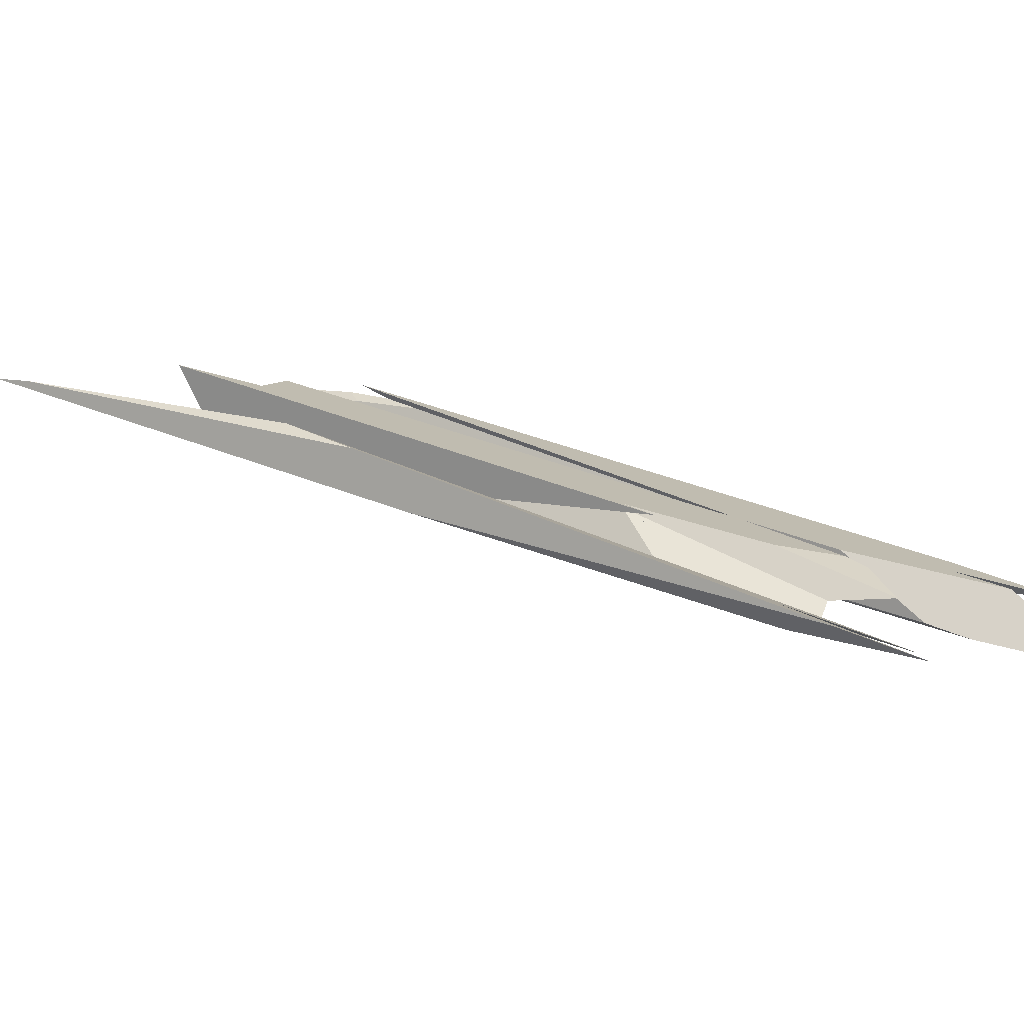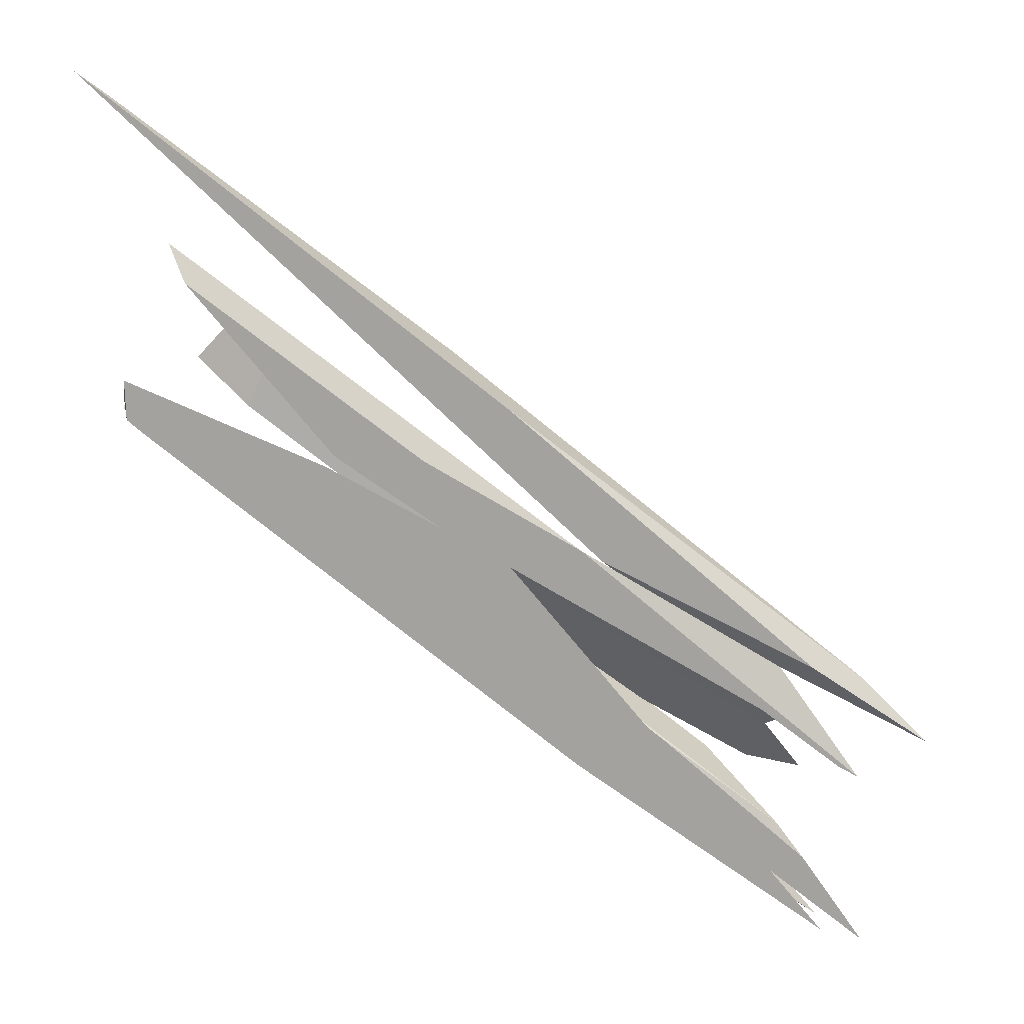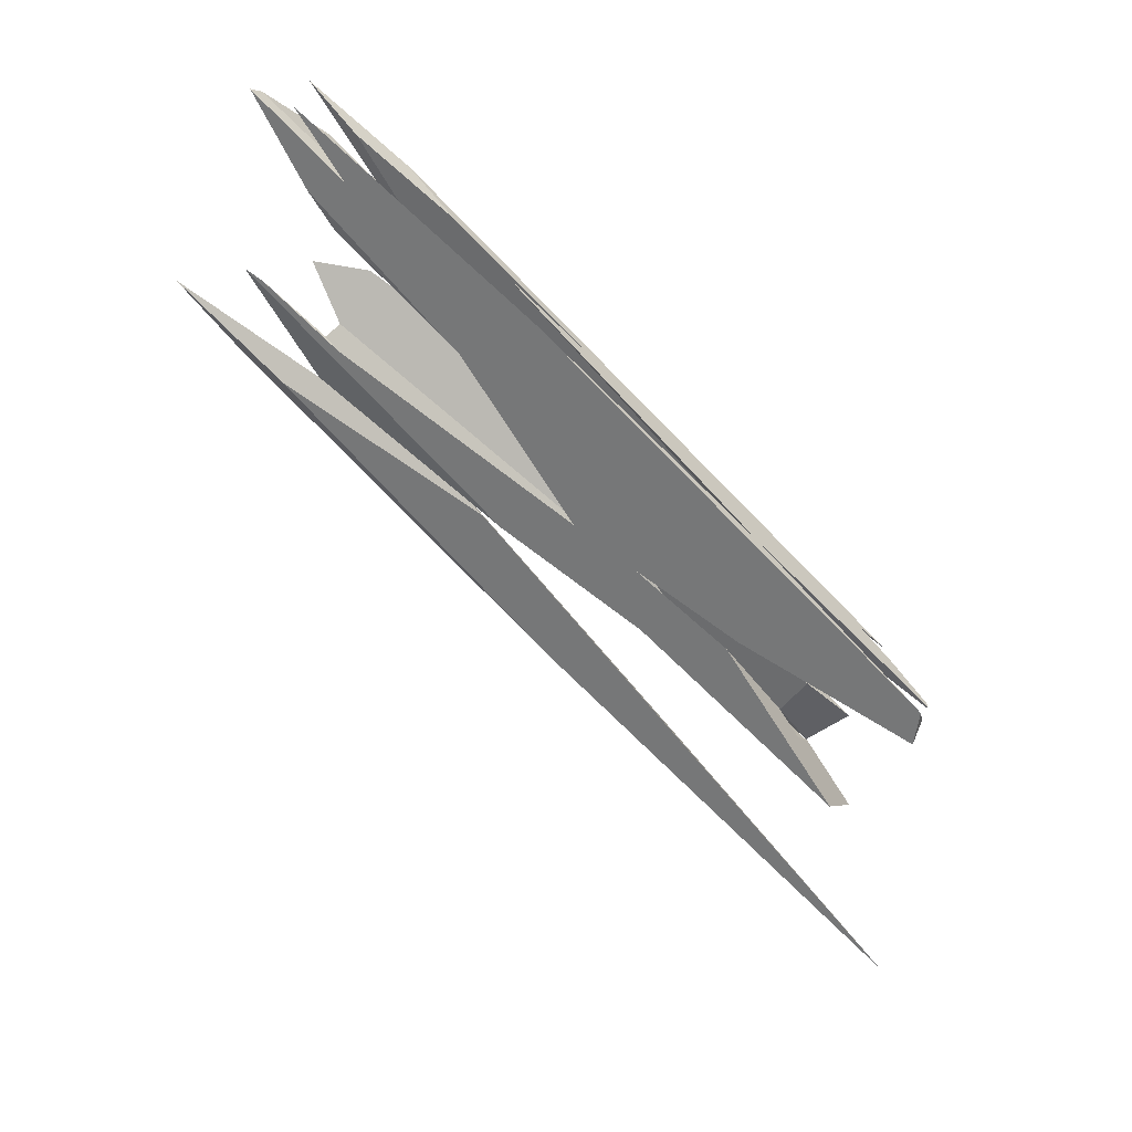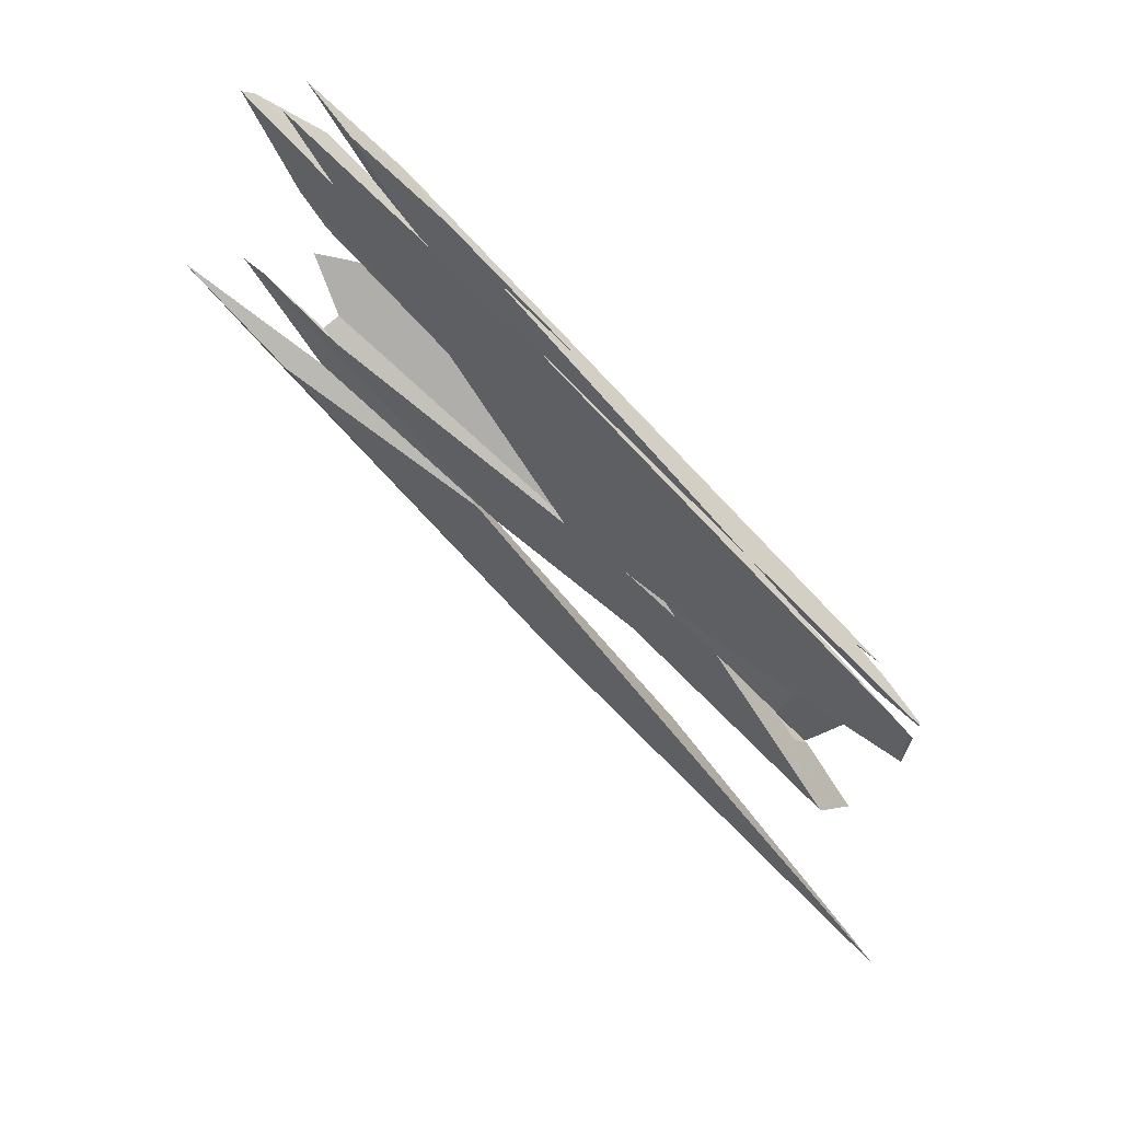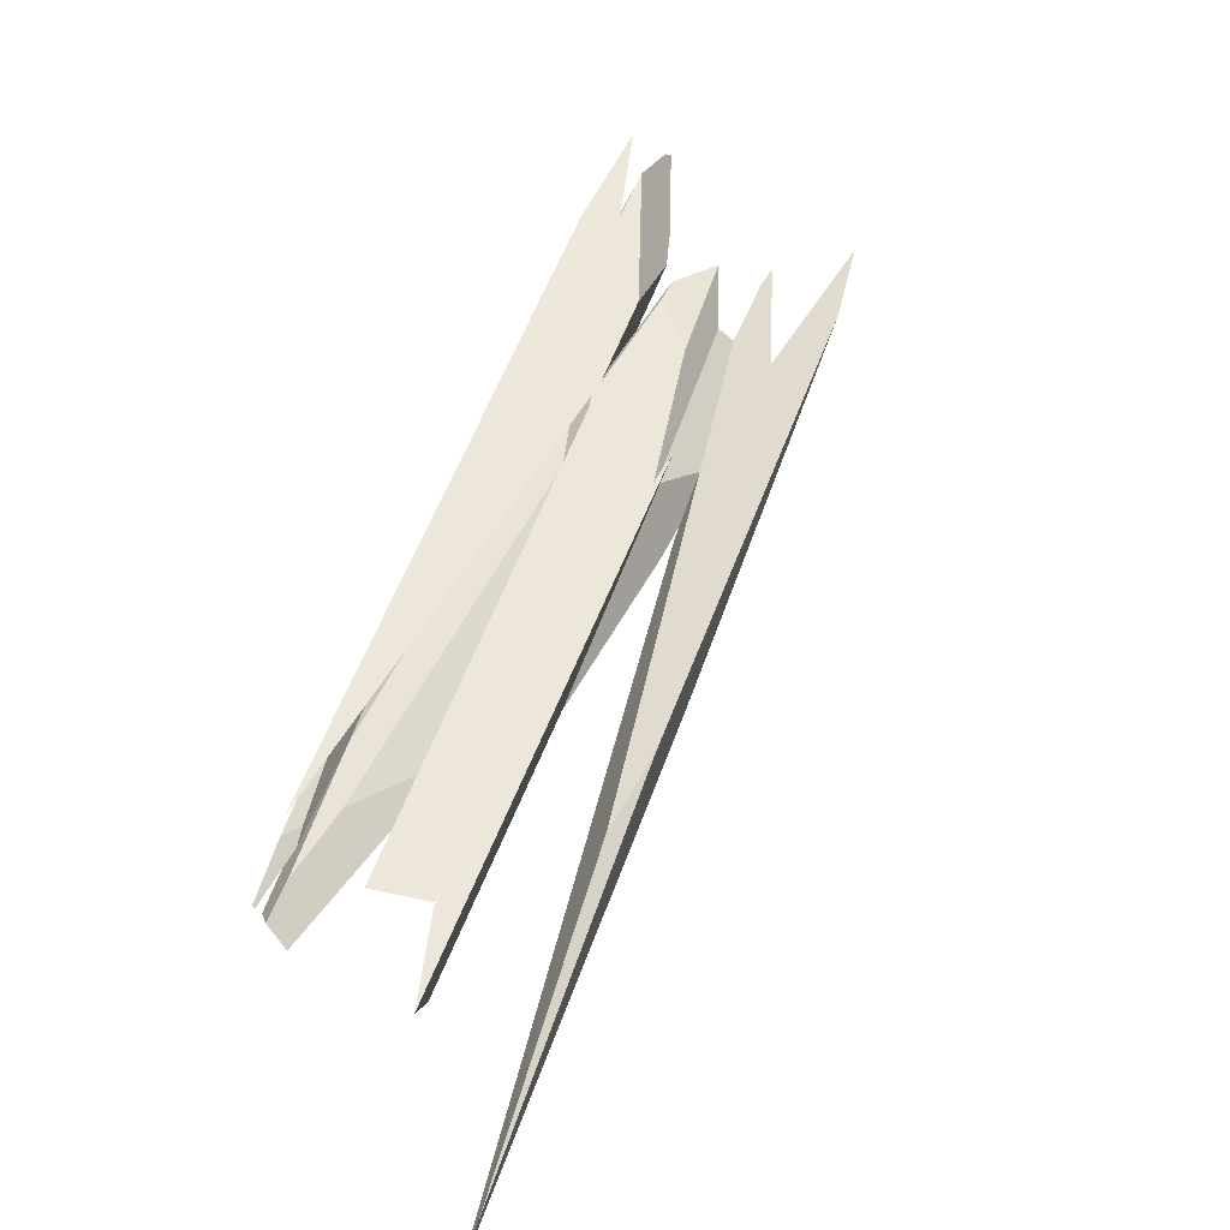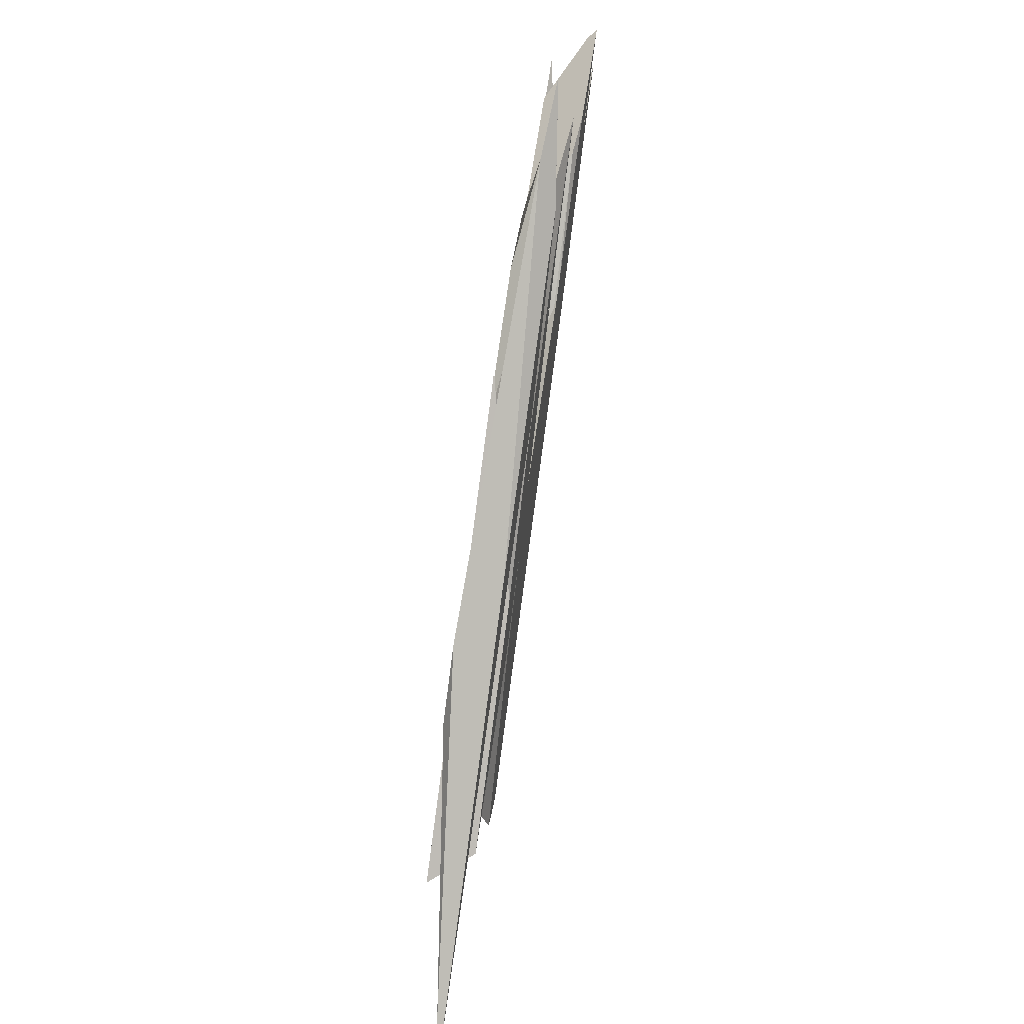
<metadata>
{"format":"obj","ext":"obj","renderer":"f3d","projection":"perspective","resolution":1024,"background":"white","views":[{"elev":12.3,"azim":-102.4,"up":"+Y"},{"elev":-64.5,"azim":-169.1,"up":"+Y"},{"elev":22.1,"azim":10.4,"up":"+Z"},{"elev":27.6,"azim":20.4,"up":"+Z"},{"elev":61.7,"azim":156.7,"up":"+Y"},{"elev":-38.5,"azim":-86.7,"up":"+Z"}]}
</metadata>
<code>
o WoodenBrokenPlanks_482
v -261.1 6.897 -1.9
v -278.2 2.801 14.9
v -275 4.009 9.225
v -231.5 15.28 -38.41
v -231 14.77 -35.3
v -231.9 14.51 -34.17
v -273.4 5.459 7.979
v -248.7 12.97 -18.62
v -236.5 15.78 -32.02
v -231.5 15.3 -38.4
v -244.4 12.25 -20.25
v -239.9 14.61 -26.54
v -233.1 16.28 -34.51
v -230.9 16.34 -36.69
v -261.1 11.46 -11.08
v -269.9 8.183 4.252
v -248.7 12.97 -18.62
v -236.5 15.78 -32.02
v -238 15.57 -31.01
v -243 13.2 -31.06
v -231.5 15.28 -38.44
v -231.5 15.28 -38.41
v -267.3 6.89 -4.294
v -275 4.009 9.226
v -260.3 8.712 -12.04
v -273.4 5.459 7.98
v -231.5 15.3 -38.4
v -244.4 13.23 -29.58
v -261 11.4 -11.47
v -266.1 7.314 -6.285
v -266.8 7.184 -4.946
v -258.9 10.23 -18.6
v -258.9 10.02 -19
v -254.1 11.03 -22.9
v -245.9 12.7 -29.26
v -268.4 6.608 -3.098
v -277.8 3.952 8.449
v -276.2 4.965 5.374
v -276 5.006 5.164
v -281.3 2.37 16.16
v -272.1 9.381 0.6687
v -267.2 10.72 -4.729
v -280.7 3.245 15.82
v -271.2 8.22 5.727
v -277.9 6.439 12.92
v -264.6 11.23 -6.75
v -230.5 17.01 -35.57
v -233.6 17.14 -31.96
v -236.2 16.87 -29.05
v -230.5 16.71 -35.52
v -258.2 10.89 -4.844
v -263.9 8.739 1.39
v -244.4 12.25 -20.24
v -239.9 14.61 -26.53
v -234.3 16.47 -32.77
v -230.5 16.89 -35.78
v -238.8 16.37 -27.07
v -235.2 16.59 -31.63
v -246.9 13.75 -35.74
v -238 16.2 -45.27
v -238.1 16 -45.19
v -253.2 12.15 -28.97
v -246.8 12.75 -29.95
v -241.1 17.52 -39.67
v -247.8 15.96 -32.21
v -242.6 16.95 -36.98
v -251.4 14.85 -28.49
v -275.2 6.573 -5.609
v -253.7 12.04 -28.54
v -277.4 6.38 -3.312
v -266.4 12.48 -15.57
v -276.7 7.277 -2.63
v -266 12.76 -15.7
v -264.6 13.43 -17.48
v -236.7 20.52 -47.23
v -241.1 18.96 -40
v -240.3 19.16 -40.87
v -264.8 13.35 -17.11
v -266.4 12.48 -15.57
v -277.4 6.38 -3.312
v -275.2 6.573 -5.609
v -253.7 12.04 -28.54
v -264.7 9.705 -19.48
v -266.9 9.405 -17.54
v -269.9 9.728 -14.32
v -269.9 8.288 -13.39
v -276.6 6.286 -4.497
v -277.5 6.268 -3.397
v -268.1 12.55 -13.75
v -265.8 13.03 -15.63
v -251.2 15.17 -28.43
v -254.8 15.36 -24.71
v -240.4 16.29 -34.12
v -260.7 11.61 -11.8
v -264.6 11.73 -7.641
v -237 18.89 -37.98
v -240.5 19.11 -40.6
v -278.8 7.742 2.104
v -274.7 9.223 1.161
v -272.7 10.81 -5.529
v -273.4 9.816 -0.1403
v -266.1 11.33 -5.944
v -265.1 11.54 -6.772
v -273.8 8.288 8.496
v -271.6 9.895 0.1212
v -277 7.457 11.99
v -274.7 6.67 12.16
v -267.7 8.282 5.71
v -271.1 8.297 9.514
v -278.1 6.677 16.06
v -236.6 17.42 -29.35
v -244.3 15.81 -23.18
v -251.5 13.4 -12.1
v -246.2 14.9 -21.25
v -234.3 17.89 -31.15
v -266.2 9.42 -18.42
v -278.6 7.815 -7.202
v -289.1 5.8 0.5931
v -281.1 6.483 -7.419
v -261.2 12.04 -31.54
v -233.3 19.32 -62.41
v -235.4 19.39 -59.99
v -257.3 16.65 -35.53
v -251.9 17.87 -40.02
v -284.8 7.63 -5.235
v -283.2 4.68 2.13
v -281.9 4.955 1.084
f 7 8 9 4
f 9 10 4
f 7 4 3
f 7 3 2
f 9 8 12 13
f 1 12 7 2
f 1 11 12
f 7 12 8
f 14 5 4 10
f 12 11 6 5
f 5 14 13 12
f 10 9 13 14
f 15 16 17 18
f 15 18 19
f 26 24 22 18
f 22 27 18
f 26 18 17
f 16 26 17
f 27 22 21
f 15 19 28 29
f 27 21 20 19
f 20 28 19
f 27 19 18
f 31 30 23
f 30 31 29 32
f 30 32 33
f 34 32 29 28
f 34 28 35
f 20 35 28
f 36 37 38 39
f 31 23 36 39
f 39 38 41 42
f 39 42 29 31
f 24 26 43 40
f 16 44 45 43
f 16 43 26
f 38 37 40 45
f 40 43 45
f 38 45 41
f 46 44 16 15
f 53 52 54
f 55 56 50 53
f 55 53 54
f 50 56 47
f 54 52 51 57
f 57 58 55 54
f 49 48 58 57
f 48 47 56 55
f 48 55 58
f 59 60 61
f 64 65 66
f 65 67 32 34
f 65 34 63 66
f 60 64 66 63
f 60 63 61
f 68 70 71 69
f 68 33 32 72
f 68 72 70
f 72 73 71 70
f 71 74 75 59
f 75 60 59
f 71 59 69
f 76 65 64 77
f 60 75 77 64
f 79 80 81 82
f 79 82 83 84
f 79 84 85
f 84 83 86
f 80 88 87 81
f 85 88 80 79
f 71 89 74
f 90 89 71 73
f 91 67 65
f 65 66 93 94
f 65 94 91
f 66 65 76 97
f 93 96 95 94
f 96 93 66 97
f 94 29 32 67
f 94 67 91
f 32 29 42 98
f 42 99 98
f 32 98 72
f 72 98 100 90
f 72 90 73
f 98 99 101 100
f 42 102 101 99
f 15 94 95 103
f 15 103 46
f 29 94 15
f 106 105 41 45
f 42 41 105 102
f 45 44 104 106
f 107 108 109 110
f 104 44 107 110
f 107 44 114 51
f 114 57 51
f 107 51 108
f 112 111 57 114
f 49 57 111 115
f 114 44 46
f 103 112 114 46
f 116 84 117 118
f 116 118 119
f 122 123 124
f 124 85 84 116
f 124 116 121 122
f 119 118 125 120
f 118 117 85 123
f 85 124 123
f 118 123 125
f 86 126 117 84
f 127 87 88
f 126 127 88 85
f 126 85 117
f 1 2 3 4
f 1 4 5 6
f 1 6 11
f 20 21 22 23
f 22 24 23
f 20 23 25
f 30 25 23
f 25 30 33 34
f 25 34 35 20
f 37 36 23 24
f 37 24 40
f 47 48 49 50
f 49 51 52 50
f 52 53 50
f 34 33 62 59
f 34 59 61 63
f 33 68 69 62
f 59 62 69
f 77 75 74 78
f 77 78 76
f 83 82 81 87
f 83 87 86
f 74 89 90 78
f 78 90 92 76
f 76 92 95 96
f 76 96 97
f 95 92 90 100
f 95 100 101 102
f 103 95 102
f 104 103 102 105
f 104 105 106
f 111 112 104 109
f 104 110 109
f 111 109 113
f 109 108 51 113
f 111 113 115
f 49 115 113 51
f 103 104 112
f 116 119 120 121
f 122 121 120 125
f 122 125 123
f 87 127 126 86

</code>
